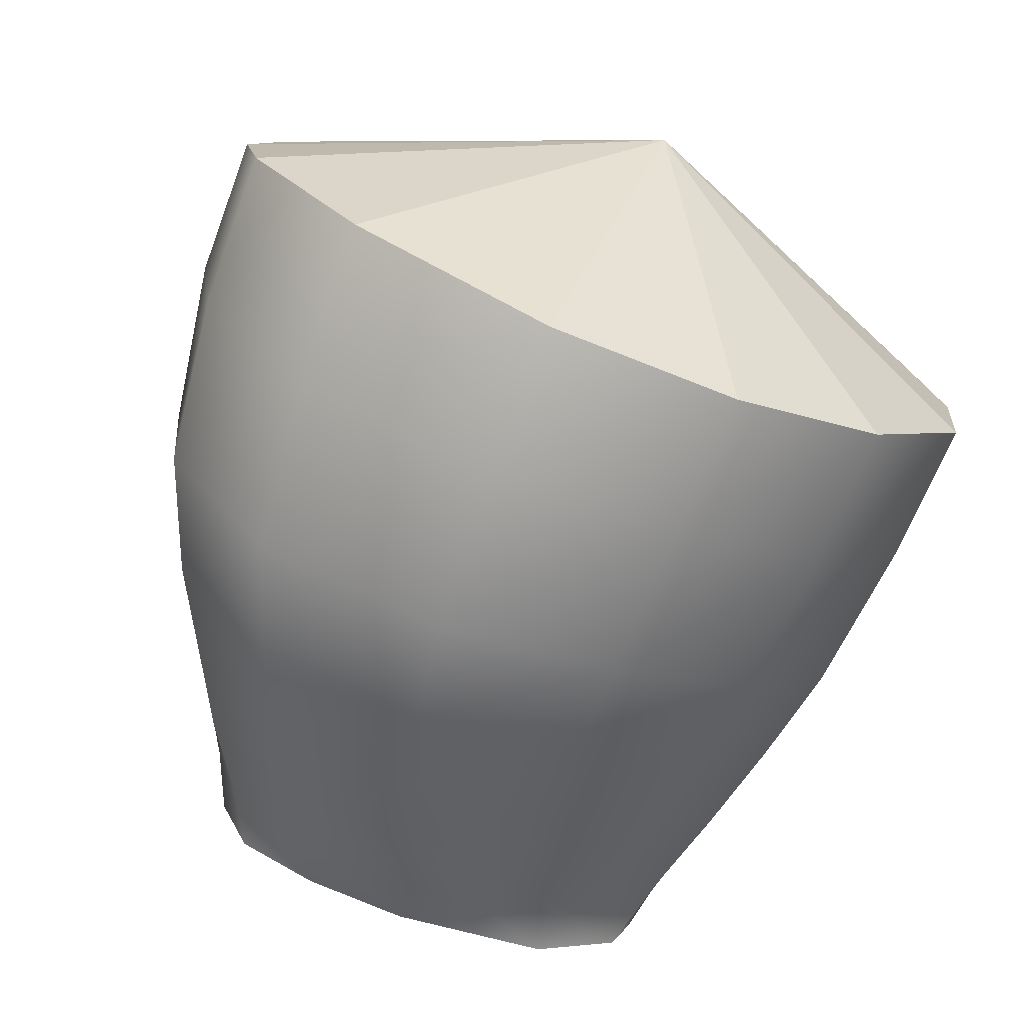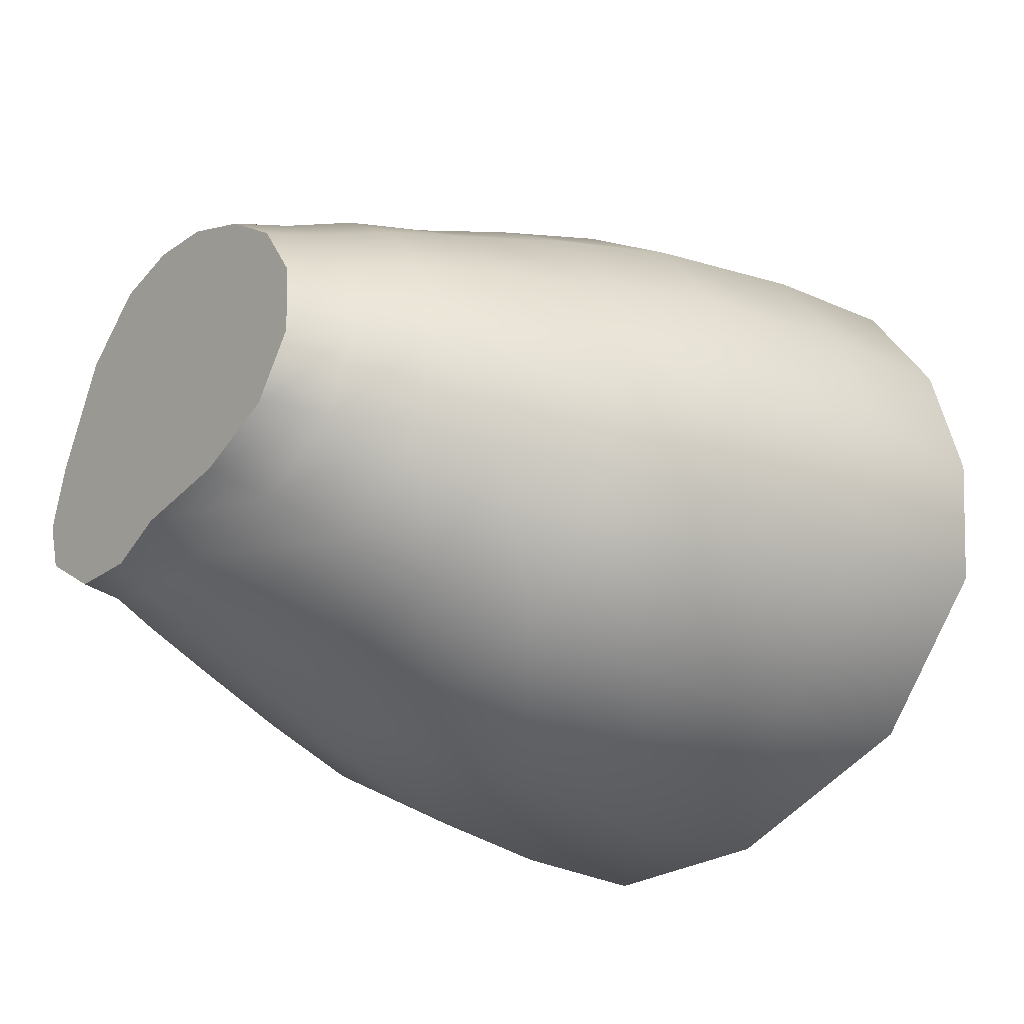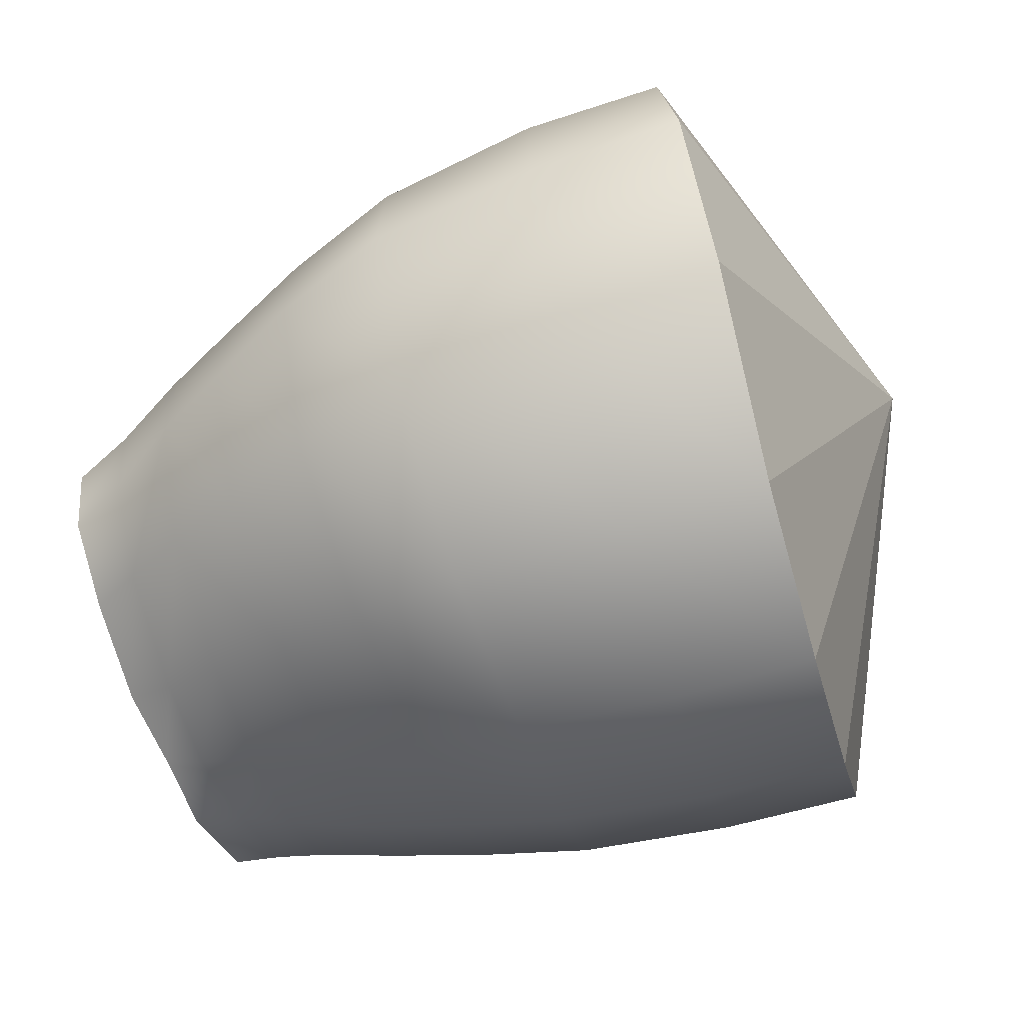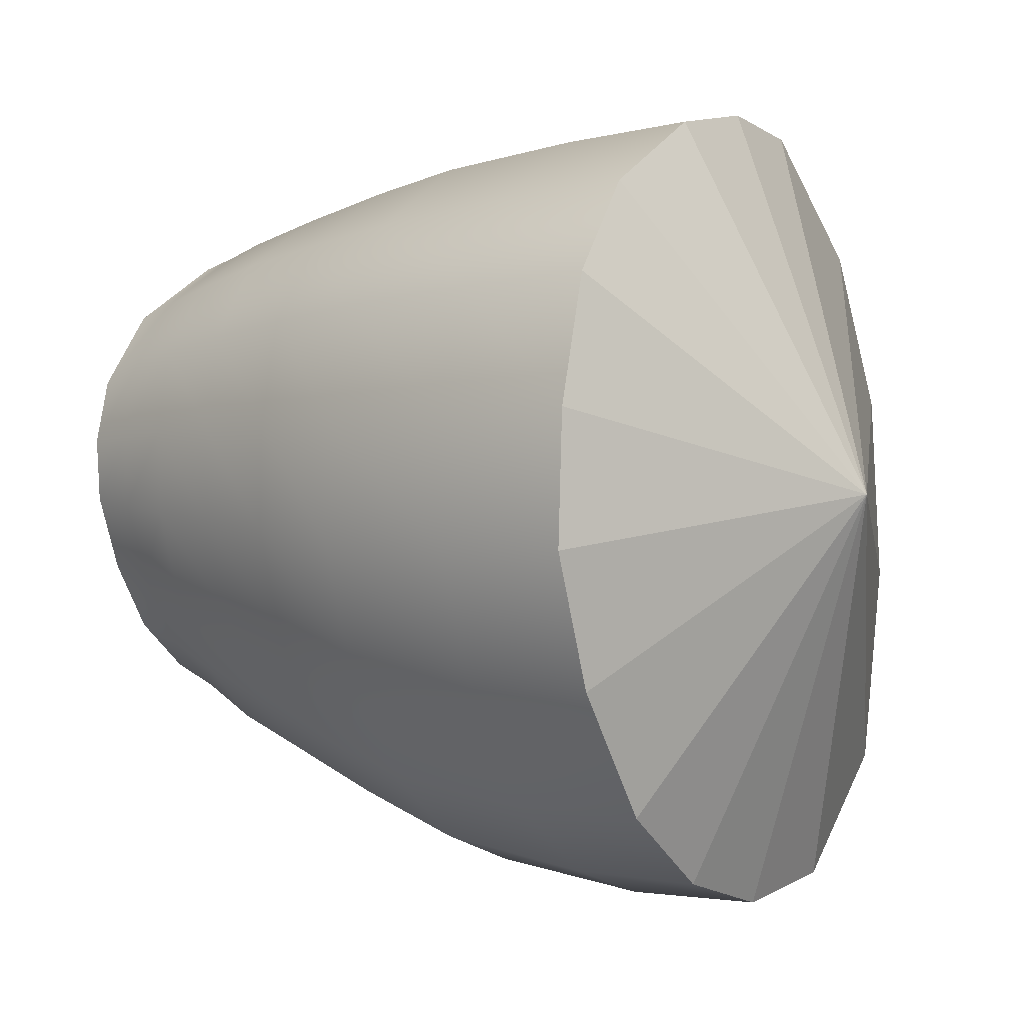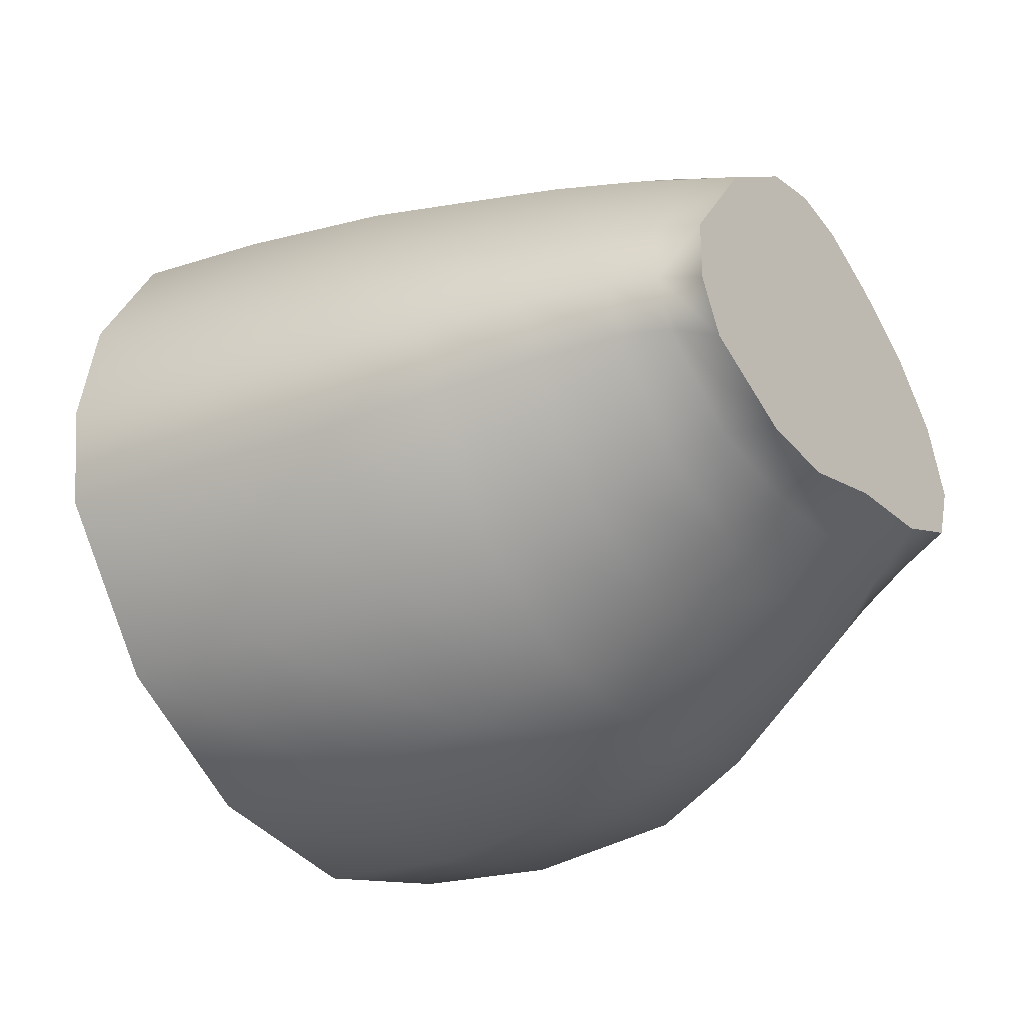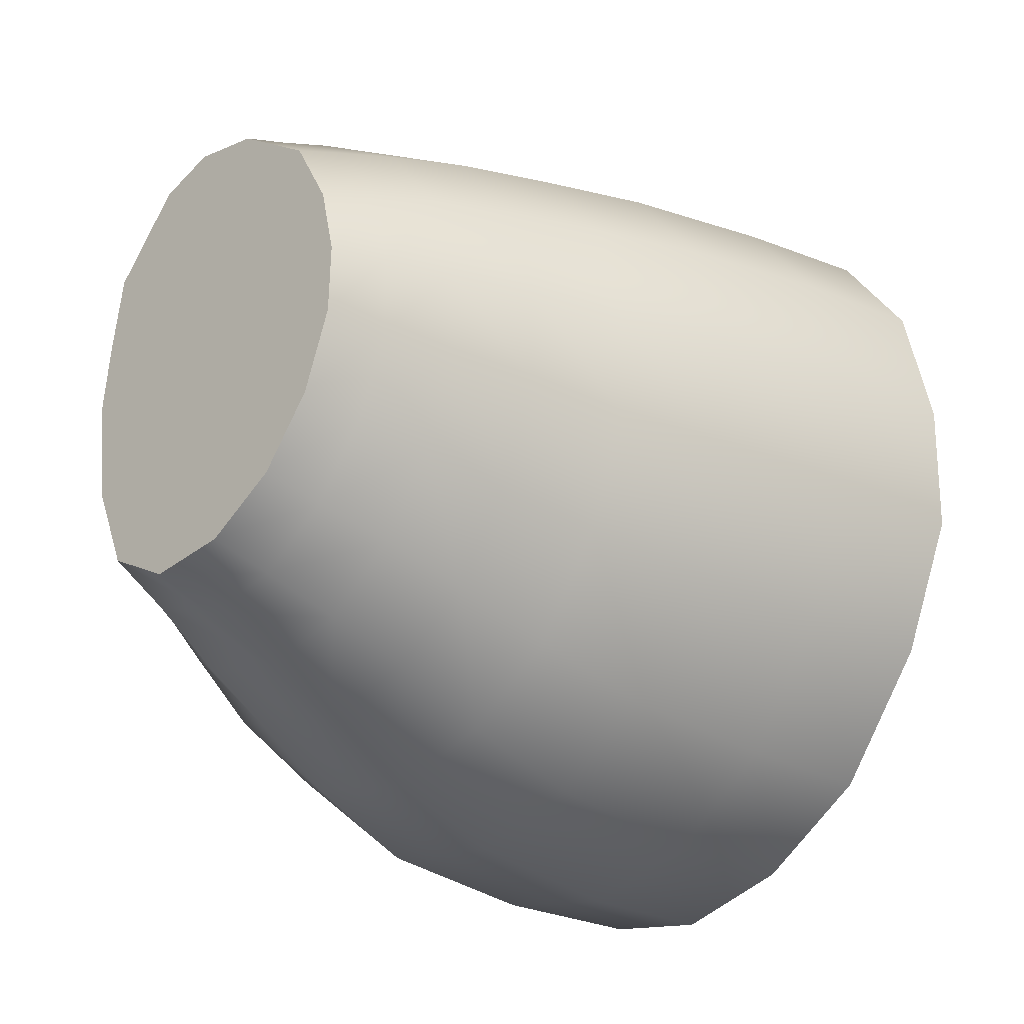
<metadata>
{"format":"obj","ext":"obj","renderer":"f3d","projection":"perspective","resolution":1024,"background":"white","views":[{"elev":-73.7,"azim":-110.6,"up":"+Y"},{"elev":-28.3,"azim":140.3,"up":"+Y"},{"elev":-71.7,"azim":-162.7,"up":"+Y"},{"elev":-1.4,"azim":-147.2,"up":"+Z"},{"elev":-32.4,"azim":33.0,"up":"+Y"},{"elev":-23.9,"azim":137.2,"up":"+Z"}]}
</metadata>
<code>
g default
v 0.1089 -0.2371 -0.04147
v 0.1985 -0.2459 -0.04244
v 0.3016 -0.2387 -0.03791
v 0.2956 -0.2229 0.0716
v 0.3687 -0.2126 -0.02745
v 0.3611 -0.1979 0.07257
v 0.4262 -0.183 -0.01177
v 0.4219 -0.1702 0.07417
v 0.4759 -0.1571 0.001001
v 0.476 -0.1483 0.07079
v 0.5121 -0.1323 0.06904
v 0.515 -0.1311 0.0136
v 0.4746 -0.1432 -0.0834
v 0.5142 -0.1205 -0.06211
v 0.4674 -0.09163 -0.1421
v 0.5107 -0.08779 -0.1131
v 0.4649 -0.03383 -0.1551
v 0.4646 0.02318 -0.1399
v 0.4618 0.06791 -0.1045
v 0.5029 0.05543 -0.08921
v 0.4604 0.1012 -0.0574
v 0.5008 0.08681 -0.04587
v 0.4601 0.12 -0.002198
v 0.4617 0.1209 0.05083
v 0.5017 0.1082 0.04937
v 0.4648 0.1071 0.1042
v 0.4675 0.07154 0.1502
v 0.4699 0.006035 0.188
v 0.4985 0.00087 0.1803
v 0.4716 -0.03758 0.1933
v 0.4732 -0.06971 0.1837
v 0.473 -0.1218 0.1323
v 0.1005 -0.1934 -0.1659
v 0.1974 -0.2063 -0.1647
v 0.3035 -0.2035 -0.153
v 0.3729 -0.1844 -0.1307
v 0.4277 -0.1636 -0.1046
v 0.09839 -0.1084 -0.2369
v 0.1942 -0.115 -0.2356
v 0.2971 -0.1137 -0.2233
v 0.3675 -0.1052 -0.1957
v 0.4225 -0.0974 -0.1661
v 0.112 -0.2314 0.07665
v 0.1122 -0.1809 0.1727
v 0.1104 -0.08867 0.2413
v 0.1079 -0.02261 0.2467
v 0.1058 0.05016 0.2314
v 0.1043 0.1312 0.1852
v 0.103 0.1751 0.1282
v 0.1035 0.1956 0.05078
v 0.1053 0.1967 -0.02925
v 0.1063 0.1654 -0.1088
v 0.106 0.1094 -0.1843
v 0.1063 0.04046 -0.2296
v 0.1046 -0.0344 -0.2487
v 0.1905 -0.03603 -0.2482
v 0.2912 -0.03552 -0.2329
v 0.3616 -0.0337 -0.2058
v 0.4187 -0.03309 -0.1781
v 0.1989 -0.233 0.07485
v 0.1996 -0.179 0.1692
v 0.1994 -0.09158 0.236
v 0.1978 -0.0308 0.2433
v 0.1948 0.03942 0.2289
v 0.1905 0.1222 0.1816
v 0.188 0.168 0.1255
v 0.1884 0.1873 0.05017
v 0.1905 0.1878 -0.02818
v 0.1914 0.1584 -0.1065
v 0.1902 0.105 -0.1811
v 0.1893 0.03828 -0.227
v 0.2886 0.03461 -0.2113
v 0.3582 0.02954 -0.1855
v 0.4164 0.02913 -0.1591
v 0.2955 -0.1705 0.1609
v 0.2957 -0.09049 0.2245
v 0.2946 -0.03619 0.2336
v 0.292 0.02836 0.2216
v 0.2874 0.1075 0.1757
v 0.2846 0.1521 0.1209
v 0.2842 0.1707 0.04958
v 0.2861 0.1707 -0.02437
v 0.2879 0.1433 -0.09793
v 0.2881 0.09504 -0.1676
v 0.3555 0.08605 -0.1454
v 0.4131 0.07623 -0.1226
v 0.3604 -0.1527 0.1535
v 0.3603 -0.08342 0.2115
v 0.3595 -0.03771 0.2215
v 0.3577 0.01807 0.2121
v 0.3542 0.09313 0.1693
v 0.3513 0.1349 0.1166
v 0.35 0.1519 0.05104
v 0.3511 0.1516 -0.01621
v 0.3535 0.1274 -0.08307
v 0.4109 0.1122 -0.06678
v 0.421 -0.1343 0.1448
v 0.4219 -0.07517 0.1975
v 0.4213 -0.03743 0.2072
v 0.4193 0.01071 0.1999
v 0.4158 0.08124 0.1613
v 0.4125 0.1191 0.1114
v 0.4097 0.1352 0.05317
v 0.4093 0.1344 -0.006554
v 0.5236 -0.003776 0.1748
v 0.5009 0.06328 0.1428
v 0.5344 0.08894 0.0884
v 0.5347 0.09922 0.04824
v 0.534 0.09681 0.008792
v 0.5341 0.07843 -0.03687
v 0.5364 0.04835 -0.07754
v 0.5397 0.006241 -0.1066
v 0.5433 -0.04237 -0.1148
v 0.5462 -0.08319 -0.09452
v 0.5459 -0.1057 -0.045
v 0.5453 -0.1142 0.01894
v 0.5367 -0.1219 0.06575
v 0.5341 -0.1169 0.1138
v 0.5076 -0.04001 -0.1307
v 0.5055 0.01216 -0.1203
v 0.5001 0.1069 0.003395
v 0.5022 0.09742 0.09598
v 0.5051 -0.1155 0.1209
v 0.5279 -0.08112 0.1665
v 0.5014 -0.07147 0.1757
v 0.526 -0.0469 0.18
v 0.4998 -0.04085 0.1864
v 0.5294 0.05788 0.1349
v 0.01068 -0.002048 0.005502
g polySurface3 polySurface2 Po:Mesh
f 3 5 4
f 4 5 6
f 5 7 6
f 6 7 8
f 7 9 8
f 8 9 10
f 10 9 11
f 11 9 12
f 9 13 12
f 12 13 14
f 13 15 14
f 14 15 16
f 15 17 16
f 19 21 20
f 20 21 22
f 21 23 22
f 24 26 25
f 28 30 29
f 33 34 1
f 1 34 2
f 34 35 2
f 2 35 3
f 35 36 3
f 3 36 5
f 36 37 5
f 5 37 7
f 37 13 7
f 7 13 9
f 38 39 33
f 33 39 34
f 39 40 34
f 34 40 35
f 40 41 35
f 35 41 36
f 41 42 36
f 36 42 37
f 42 15 37
f 37 15 13
f 55 56 38
f 38 56 39
f 56 57 39
f 39 57 40
f 57 58 40
f 40 58 41
f 58 59 41
f 41 59 42
f 59 17 42
f 42 17 15
f 43 60 44
f 60 61 44
f 44 61 45
f 61 62 45
f 45 62 46
f 62 63 46
f 46 63 47
f 63 64 47
f 47 64 48
f 64 65 48
f 48 65 49
f 65 66 49
f 49 66 50
f 66 67 50
f 50 67 51
f 67 68 51
f 51 68 52
f 68 69 52
f 52 69 53
f 69 70 53
f 53 70 54
f 70 71 54
f 54 71 55
f 55 71 56
f 71 72 56
f 56 72 57
f 72 73 57
f 57 73 58
f 73 74 58
f 58 74 59
f 74 18 59
f 59 18 17
f 61 75 62
f 75 76 62
f 62 76 63
f 76 77 63
f 63 77 64
f 77 78 64
f 64 78 65
f 78 79 65
f 65 79 66
f 79 80 66
f 66 80 67
f 80 81 67
f 67 81 68
f 81 82 68
f 68 82 69
f 82 83 69
f 69 83 70
f 83 84 70
f 70 84 71
f 71 84 72
f 84 85 72
f 72 85 73
f 85 86 73
f 73 86 74
f 86 19 74
f 74 19 18
f 75 87 76
f 87 88 76
f 76 88 77
f 88 89 77
f 77 89 78
f 89 90 78
f 78 90 79
f 90 91 79
f 79 91 80
f 91 92 80
f 80 92 81
f 92 93 81
f 81 93 82
f 93 94 82
f 82 94 83
f 94 95 83
f 83 95 84
f 84 95 85
f 95 96 85
f 85 96 86
f 96 21 86
f 86 21 19
f 97 32 98
f 32 31 98
f 98 31 99
f 31 30 99
f 99 30 100
f 30 28 100
f 100 28 101
f 28 27 101
f 101 27 102
f 27 26 102
f 102 26 103
f 26 24 103
f 103 24 104
f 24 23 104
f 104 23 96
f 23 21 96
f 87 97 88
f 97 98 88
f 88 98 89
f 98 99 89
f 89 99 90
f 99 100 90
f 90 100 91
f 100 101 91
f 91 101 92
f 101 102 92
f 92 102 93
f 102 103 93
f 93 103 94
f 103 104 94
f 94 104 95
f 104 96 95
f 114 119 113
f 119 120 113
f 113 120 112
f 110 121 109
f 108 122 107
f 122 106 107
f 118 124 123
f 123 124 125
f 1 2 43
f 43 2 60
f 2 3 60
f 60 3 4
f 16 17 119
f 17 18 119
f 119 18 120
f 18 19 120
f 120 19 20
f 22 23 121
f 23 24 121
f 121 24 25
f 25 26 122
f 26 27 122
f 122 27 106
f 27 28 106
f 106 28 29
f 29 30 127
f 127 30 125
f 30 31 125
f 31 32 125
f 125 32 123
f 32 10 123
f 123 10 11
f 60 4 61
f 4 75 61
f 4 6 75
f 6 87 75
f 6 8 87
f 87 8 97
f 8 10 97
f 10 32 97
f 127 105 29
f 105 128 29
f 29 128 106
f 106 128 107
f 118 11 117
f 11 12 117
f 117 12 116
f 12 14 116
f 116 14 115
f 14 16 115
f 115 16 114
f 16 119 114
f 120 20 112
f 112 20 111
f 20 22 111
f 111 22 110
f 22 121 110
f 121 25 109
f 109 25 108
f 25 122 108
f 11 118 123
f 126 127 124
f 124 127 125
f 127 126 105
f 1 43 129
f 43 44 129
f 44 45 129
f 45 46 129
f 46 47 129
f 47 48 129
f 48 49 129
f 49 50 129
f 50 51 129
f 51 52 129
f 52 53 129
f 53 54 129
f 54 55 129
f 55 38 129
f 38 33 129
f 33 1 129
f 108 107 128 105 126 124 118 117 116 115 114 113 112 111 110 109

</code>
